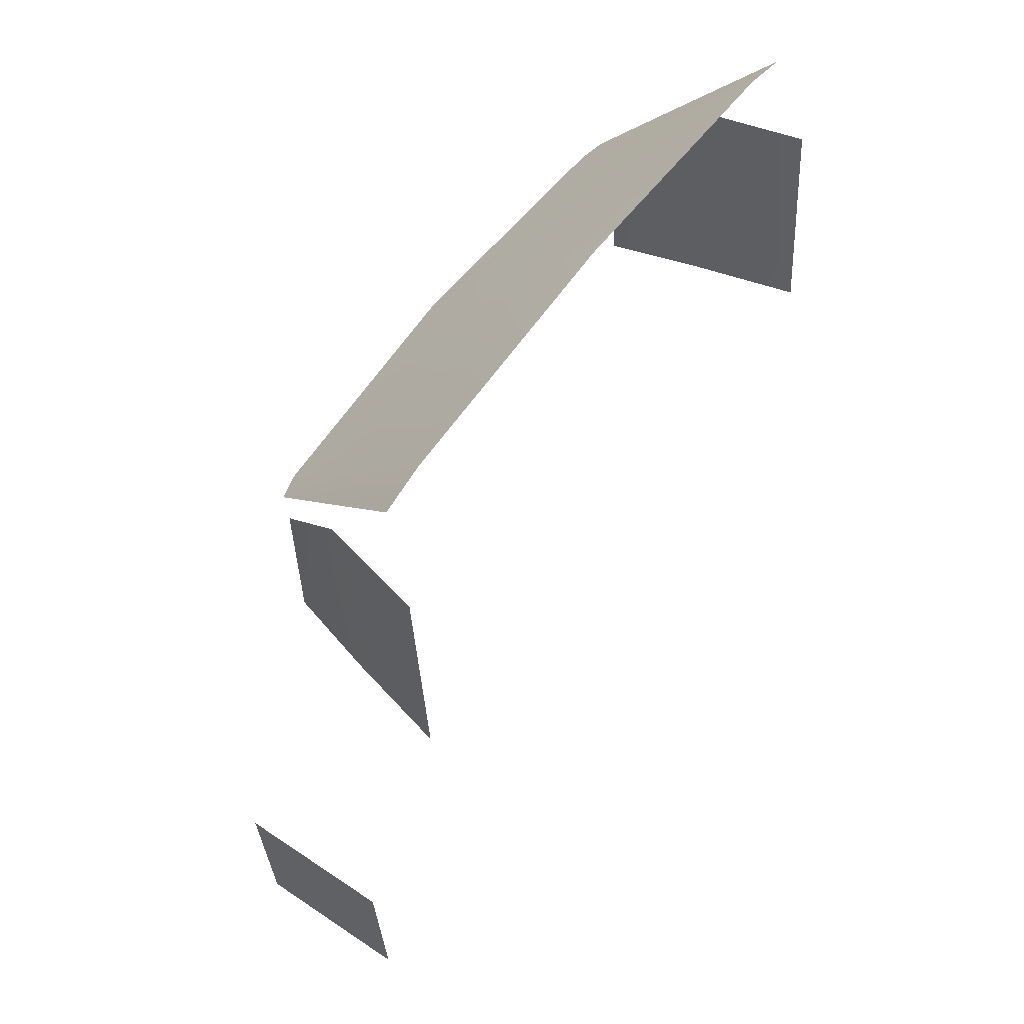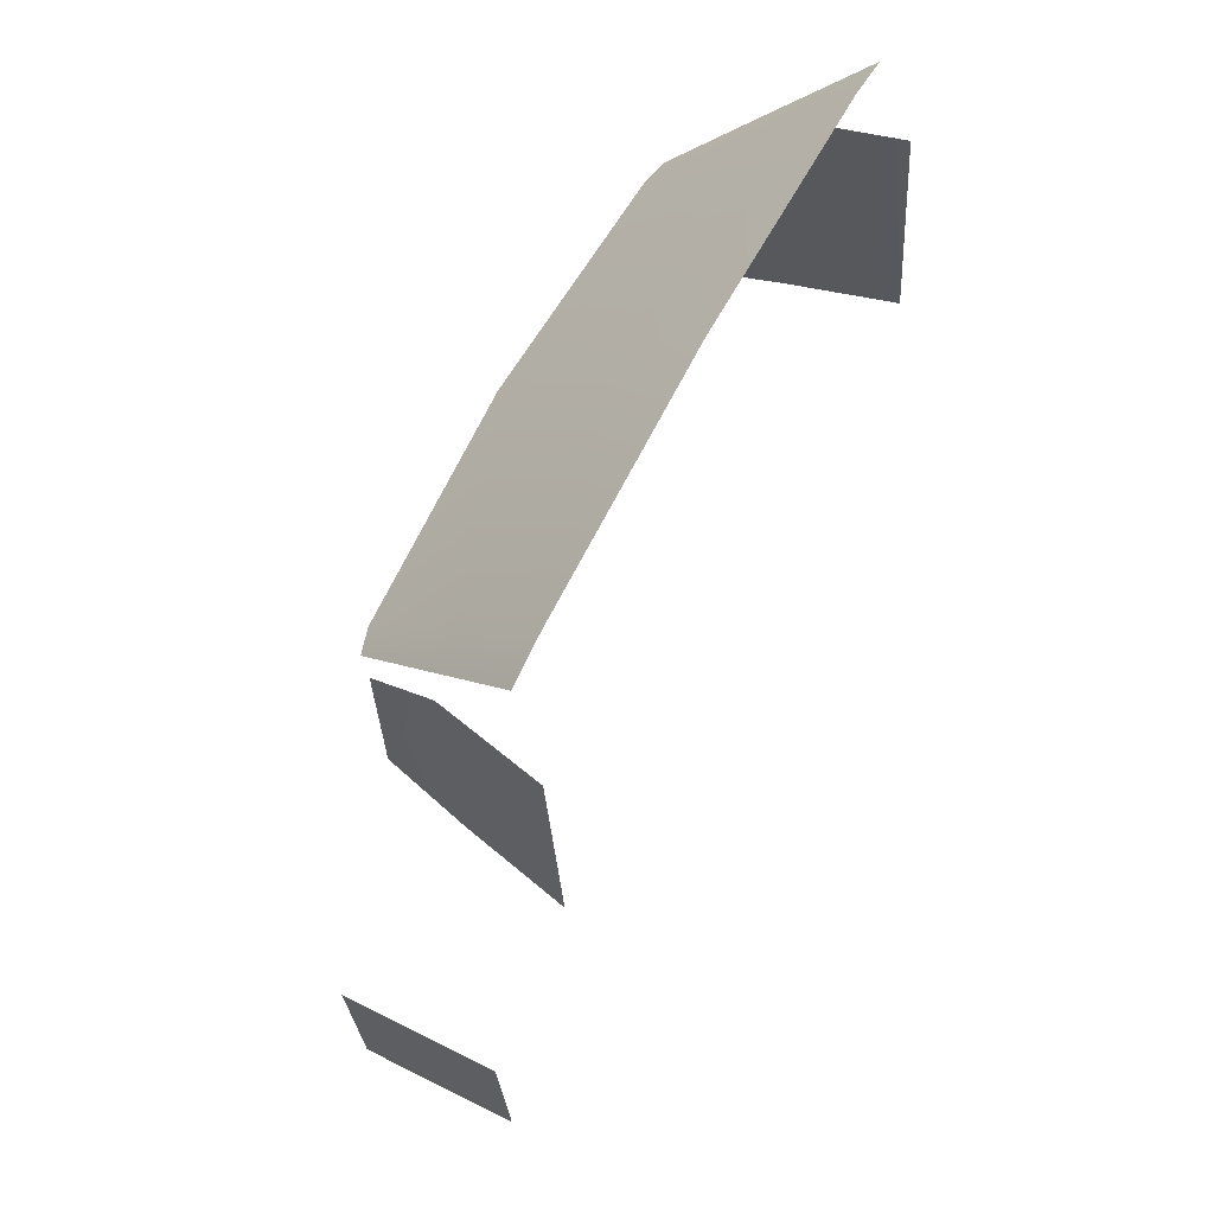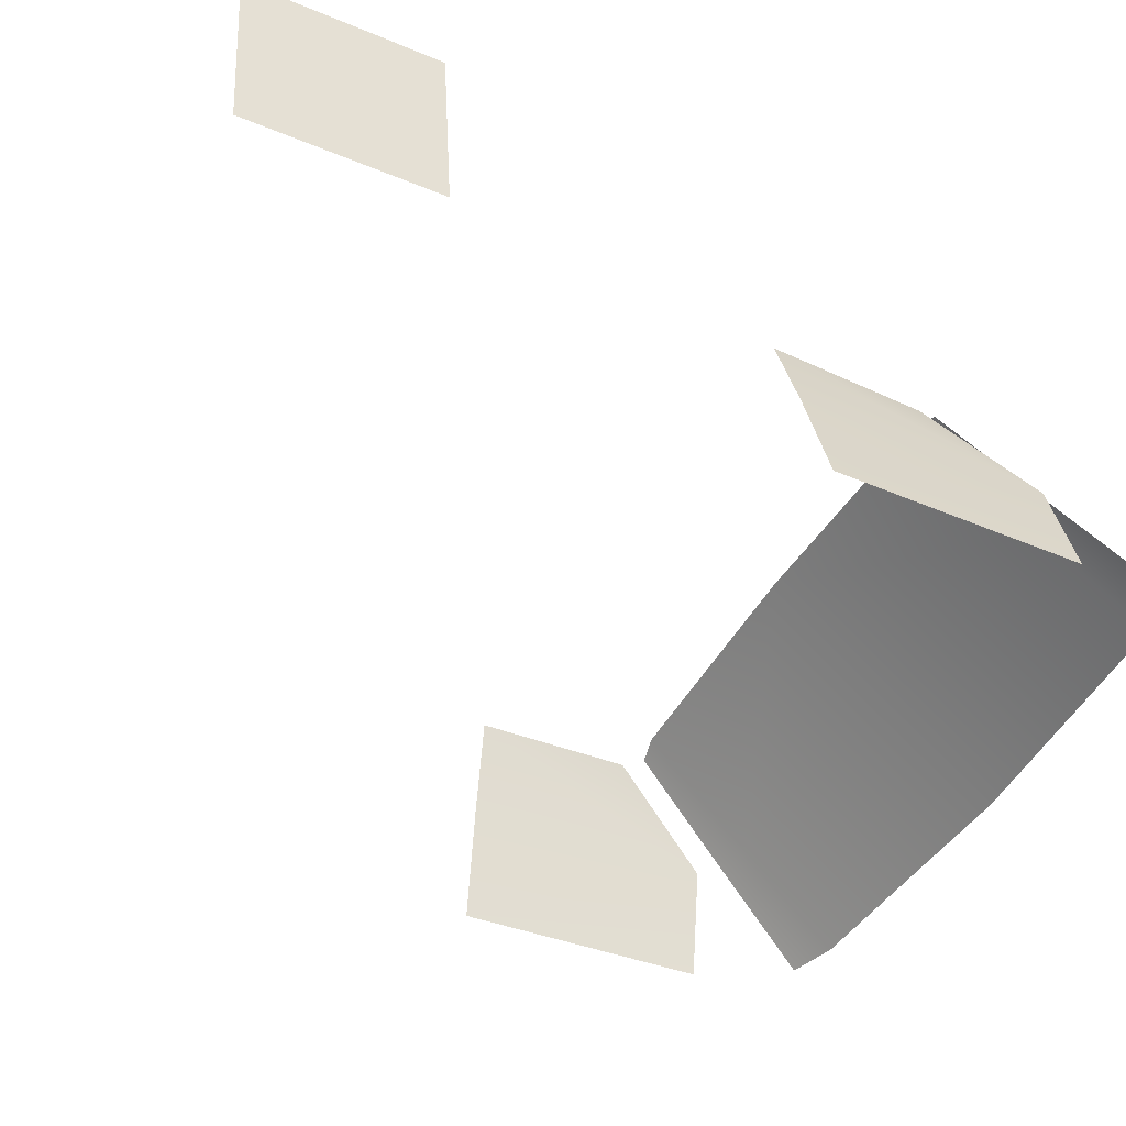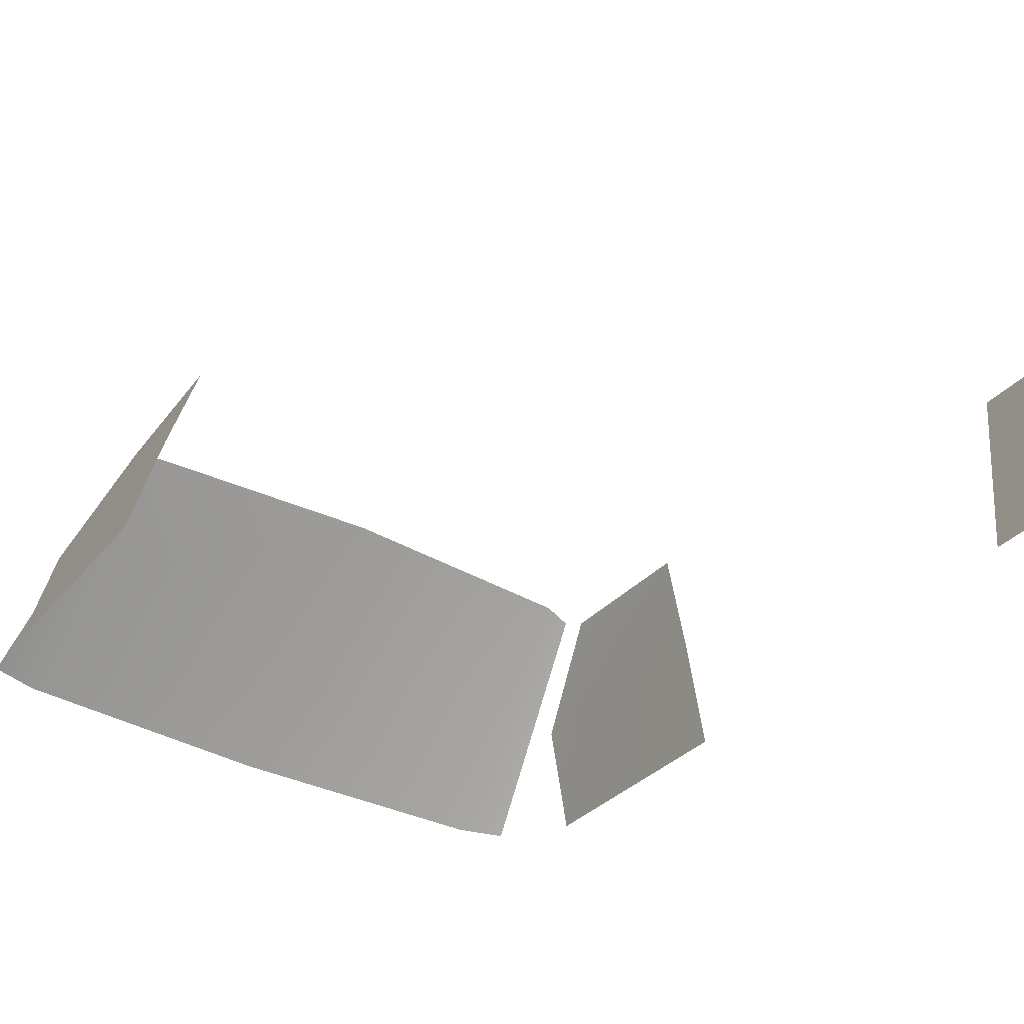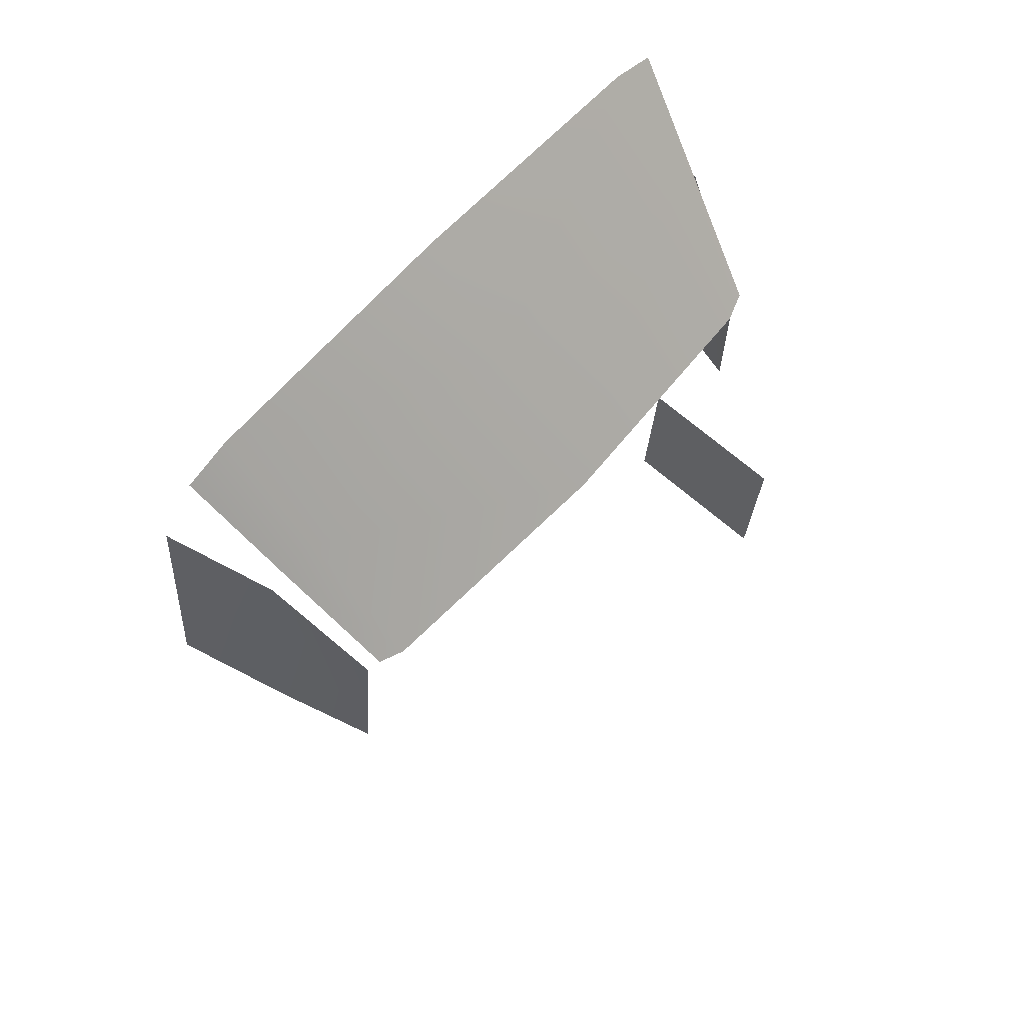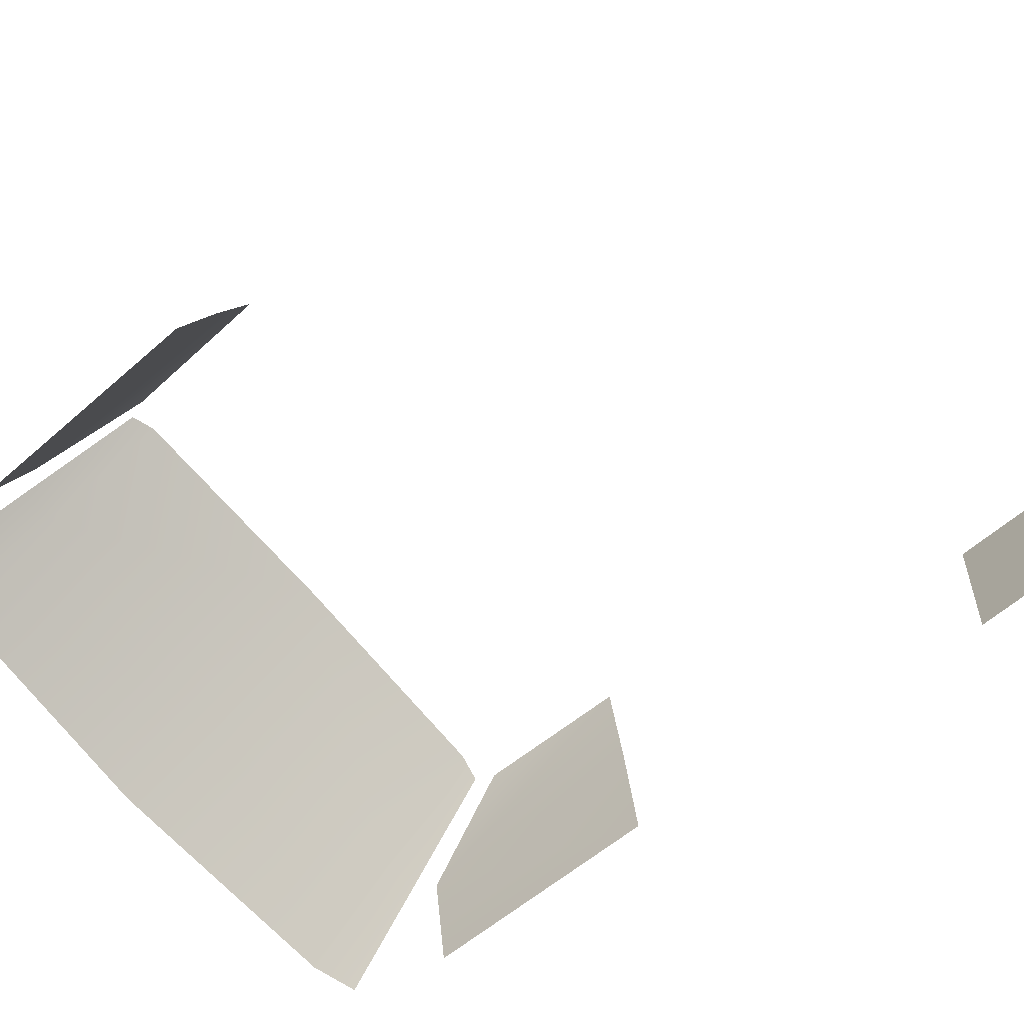
<metadata>
{"format":"obj","ext":"obj","renderer":"f3d","projection":"perspective","resolution":1024,"background":"white","views":[{"elev":59.6,"azim":-53.4,"up":"+Z"},{"elev":64.9,"azim":-61.5,"up":"+Z"},{"elev":-46.1,"azim":-117.9,"up":"+Y"},{"elev":-36.5,"azim":147.1,"up":"+Y"},{"elev":61.7,"azim":131.9,"up":"+Z"},{"elev":-69.1,"azim":130.5,"up":"+Y"}]}
</metadata>
<code>
v -3.075 8.287 3.636
v -3.392 8.18 3.688
v -3.644 7.108 4.937
v 3.338 7.221 4.926
v 3.038 8.284 3.678
v 2.752 8.369 3.619
v 3.85 5.699 1.712
v 3.482 7.182 4.646
v 3.804 5.896 4.723
v 3.511 7 1.626
v 3.189 8.087 1.555
v 3.123 8.169 3.419
v -4.116 5.57 1.724
v -4.068 5.768 4.735
v -3.787 7.064 4.657
v -3.819 6.881 1.638
v -3.534 7.978 1.565
v -3.464 8.062 3.429
v -4.926 5.975 -4.953
v -4.925 6.115 -2.836
v -4.958 8.168 -2.972
v -4.959 8.028 -5.089
v -3.197 7.162 5.002
v -0.1809 8.479 3.635
v -3.865 6.159 6.043
v -3.307 6.168 6.208
v -0.1543 7.283 5.122
v -0.1357 6.243 6.377
v 3.035 6.271 6.198
v 2.906 7.255 4.989
v 3.593 6.28 6.031
f 1 2 3
f 4 5 6
f 7 8 9
f 8 7 10
f 8 10 11
f 8 11 12
f 13 14 15
f 13 15 16
f 15 17 16
f 17 15 18
f 19 20 21
f 19 21 22
f 1 3 23
f 1 23 24
f 23 3 25
f 23 25 26
f 23 26 27
f 23 27 24
f 27 26 28
f 27 28 29
f 27 30 24
f 30 6 24
f 30 27 29
f 30 4 6
f 4 30 31
f 31 30 29

</code>
